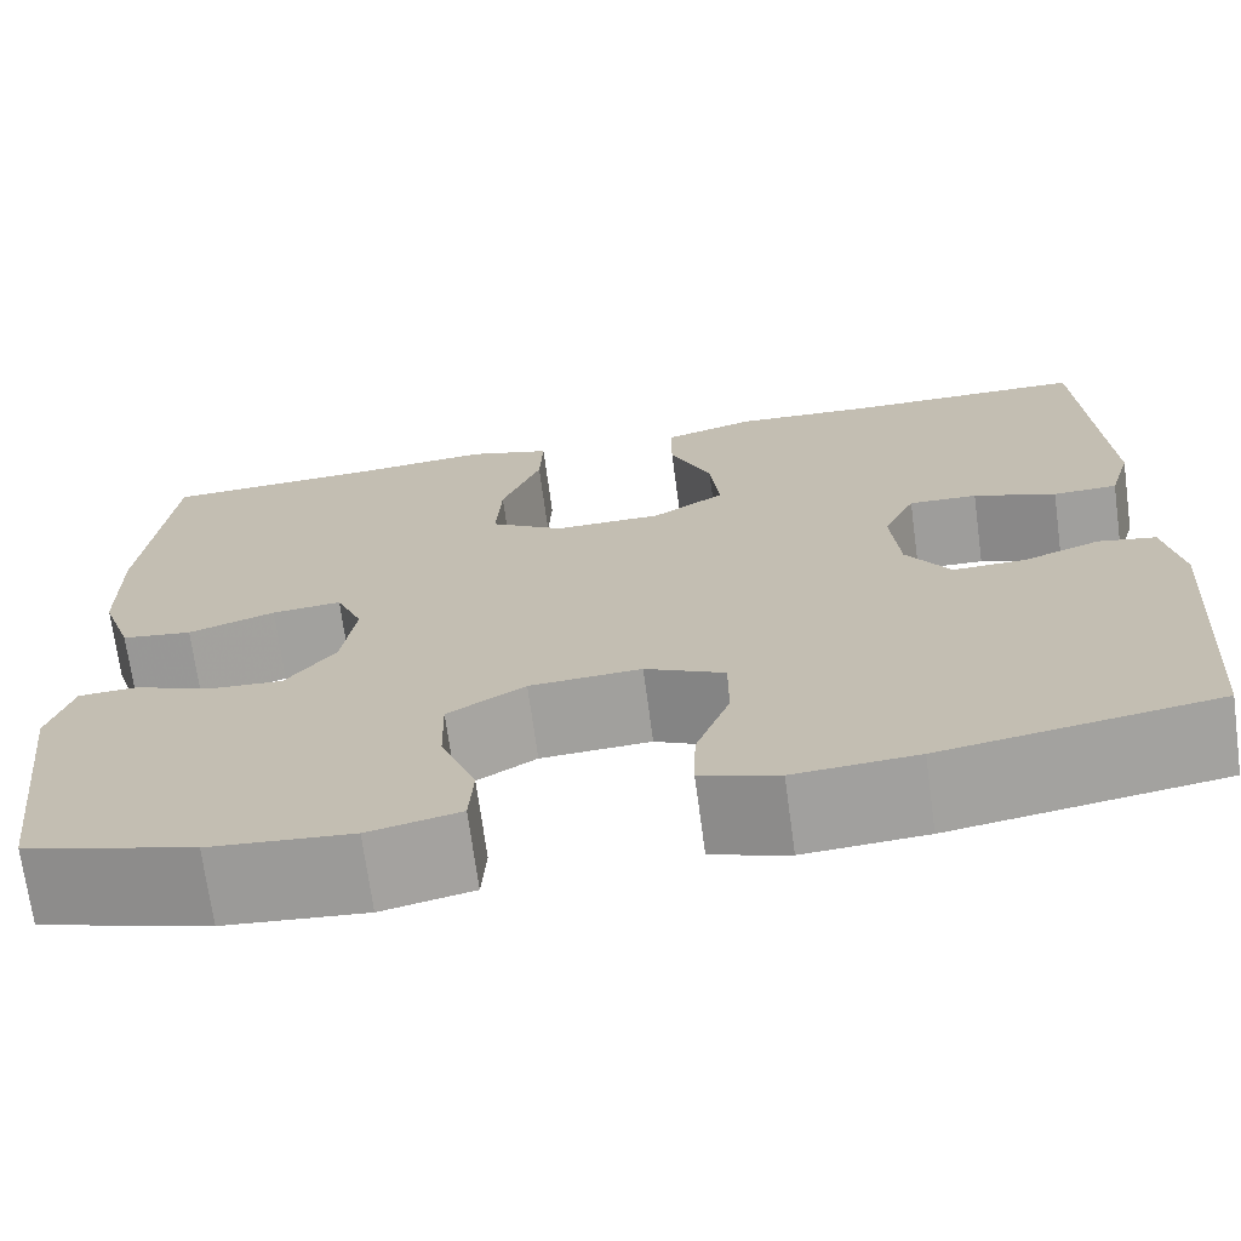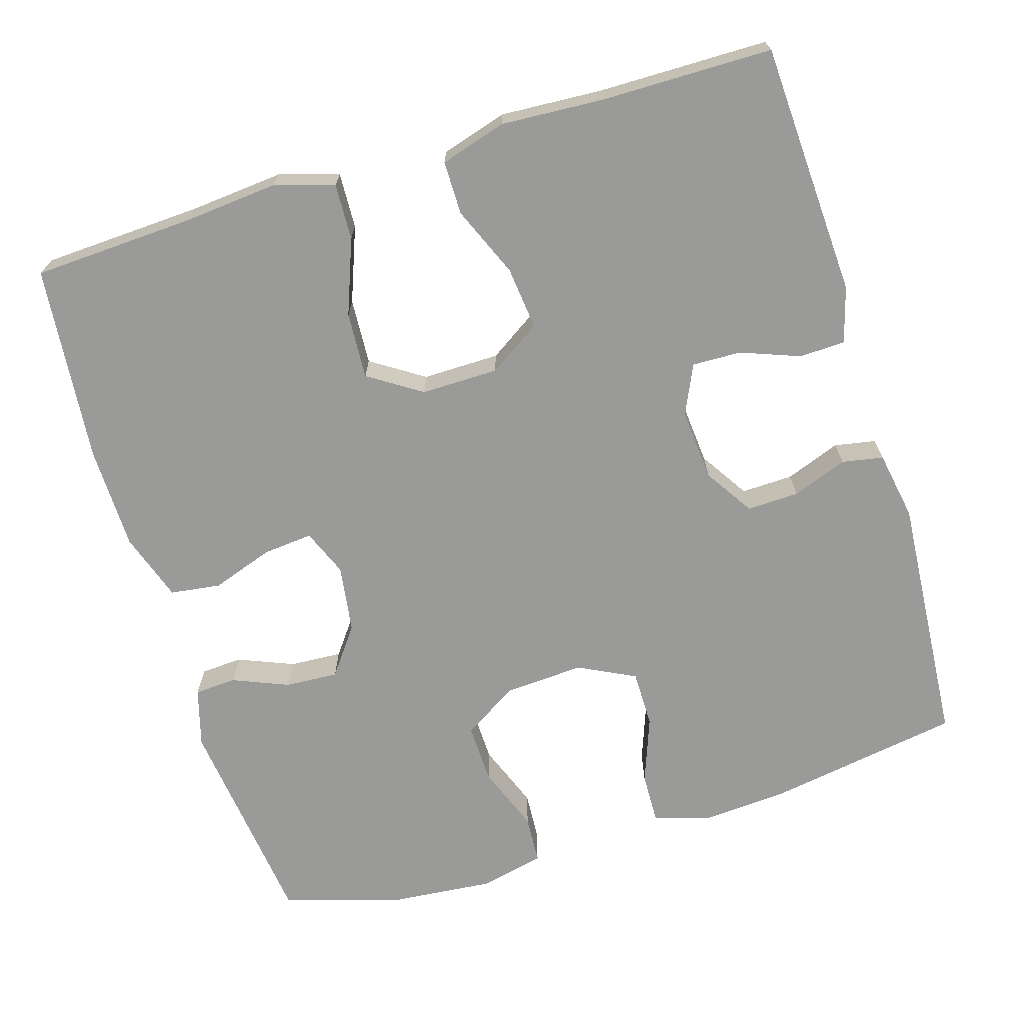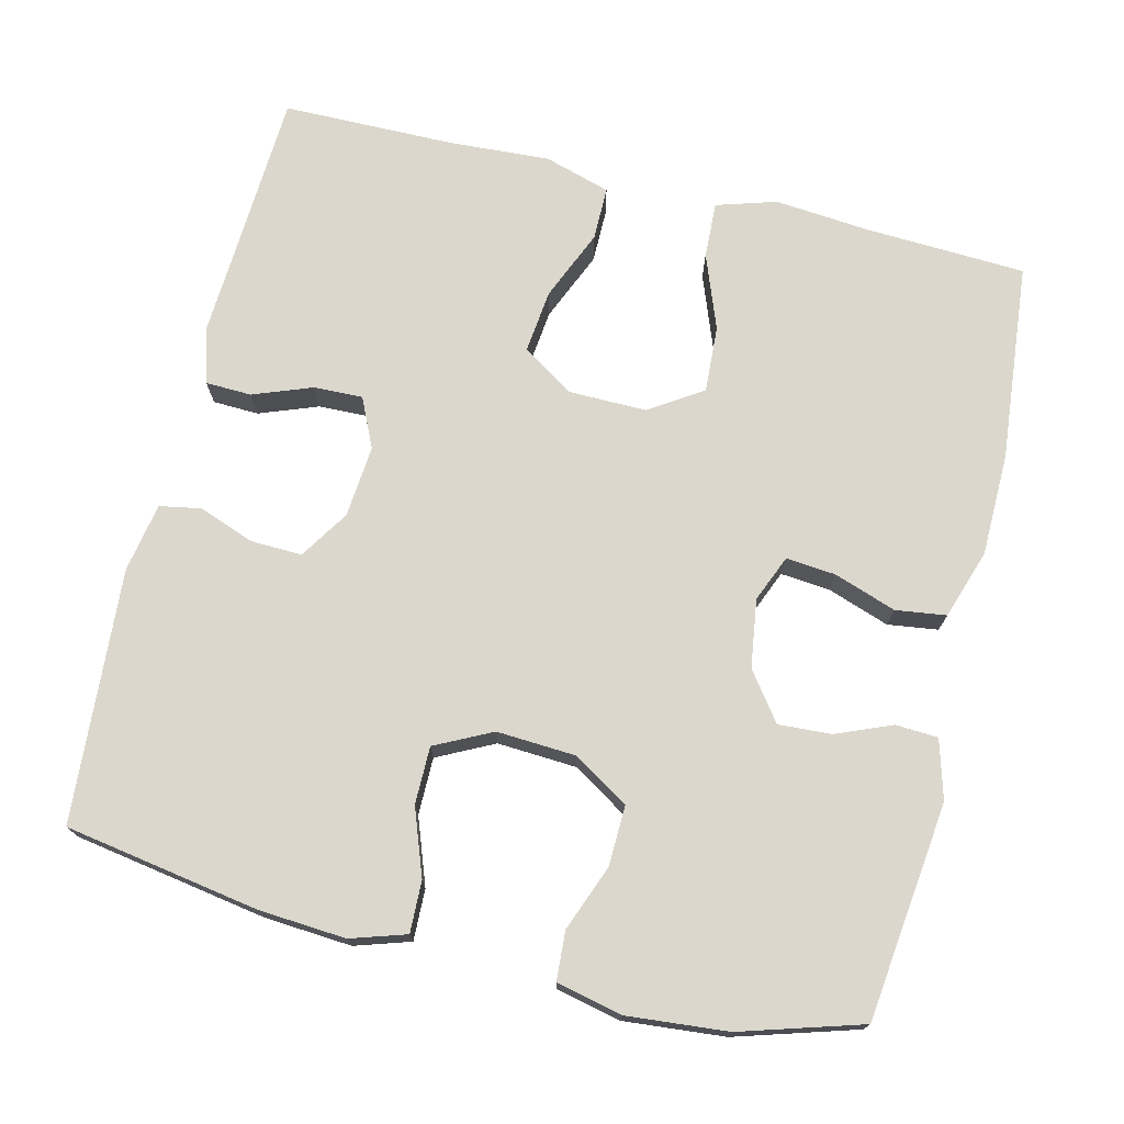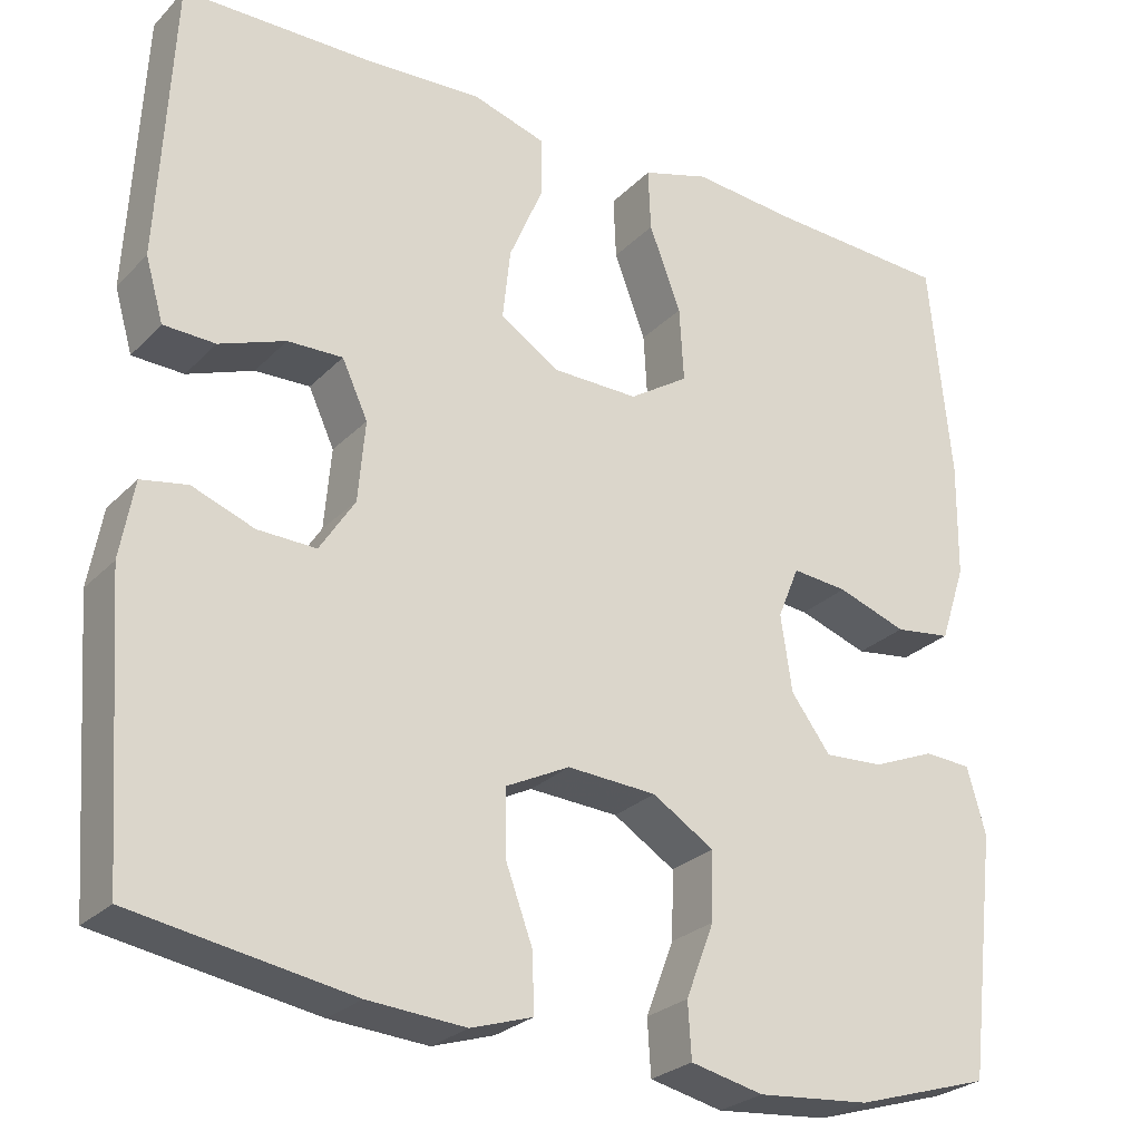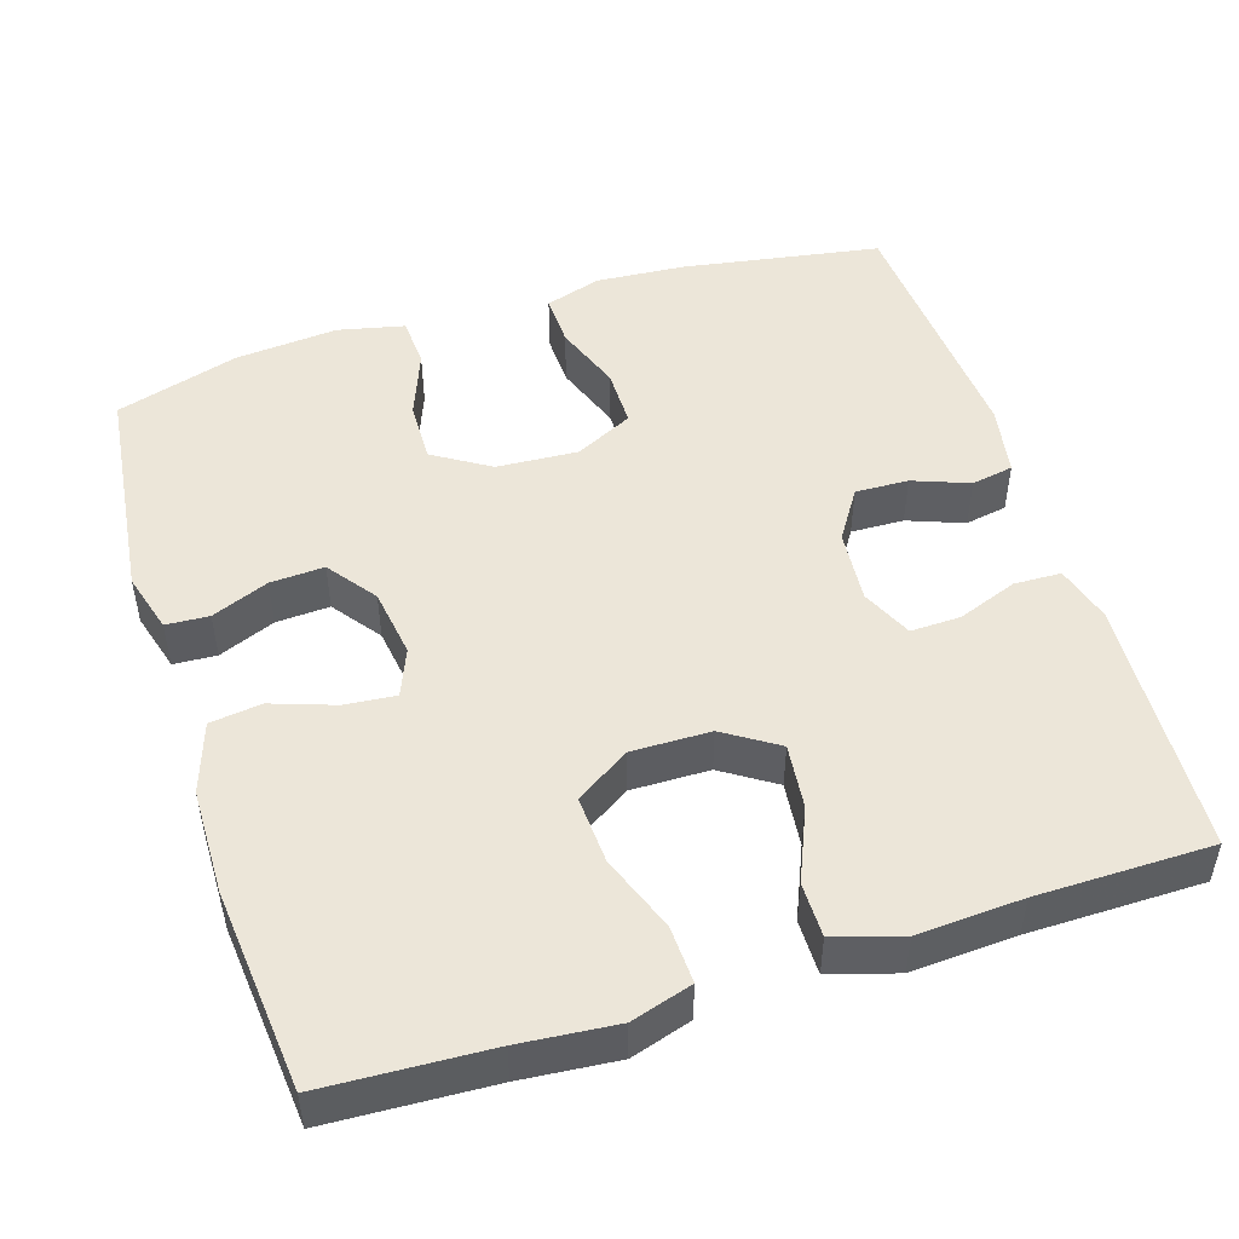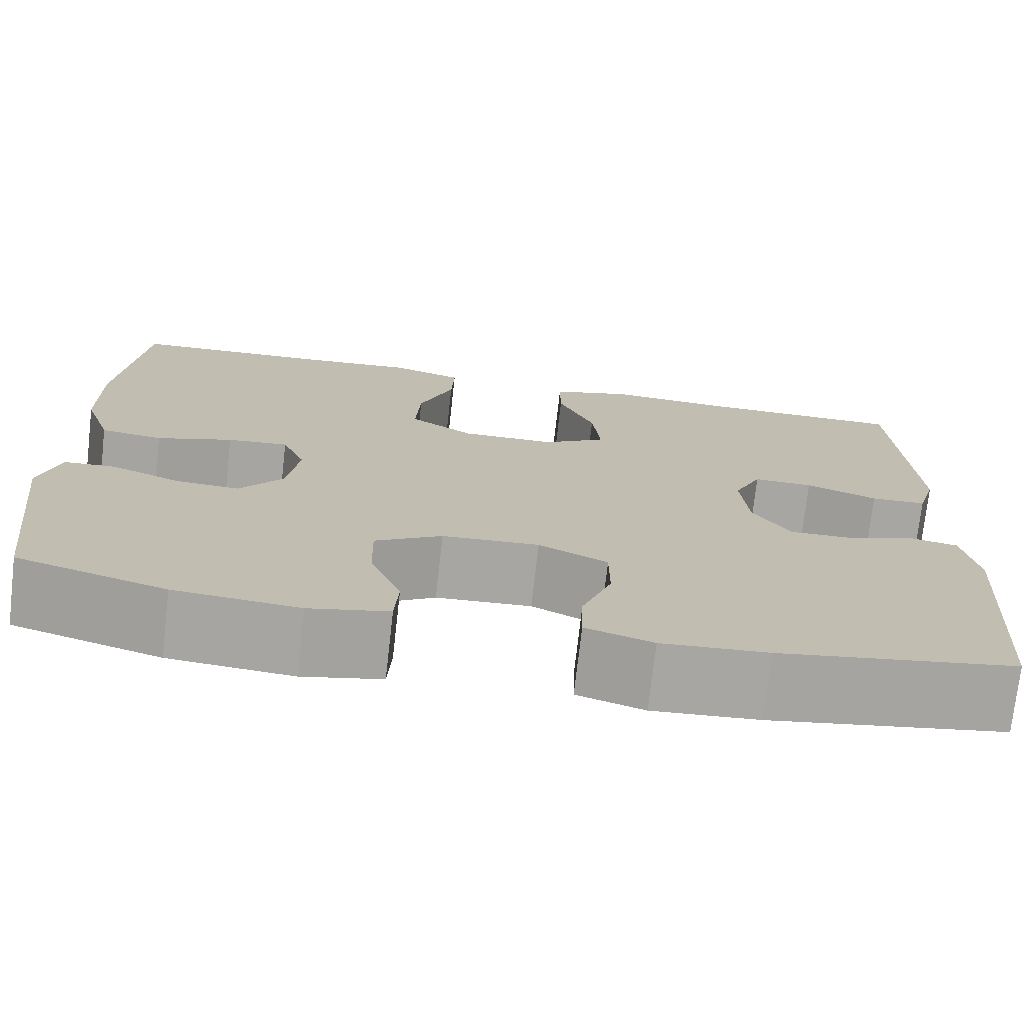
<metadata>
{"format":"obj","ext":"obj","renderer":"f3d","projection":"perspective","resolution":1024,"background":"white","views":[{"elev":-70.9,"azim":7.7,"up":"+Z"},{"elev":-69.2,"azim":17.0,"up":"+Y"},{"elev":73.4,"azim":-166.3,"up":"+Y"},{"elev":-26.5,"azim":146.5,"up":"+Z"},{"elev":49.2,"azim":-17.5,"up":"+Y"},{"elev":-74.1,"azim":-6.5,"up":"+Z"}]}
</metadata>
<code>
v 0.5 0.07 0.5
v 0.511 0.07 0.282
v 0.517 0.07 0.169
v 0.496 0.07 0.096
v 0.436 0.07 0.094
v 0.359 0.07 0.123
v 0.295 0.07 0.125
v 0.265 0.07 0.06
v 0.273 0.07 -0.034
v 0.314 0.07 -0.098
v 0.382 0.07 -0.096
v 0.454 0.07 -0.069
v 0.508 0.07 -0.079
v 0.524 0.07 -0.169
v 0.5 0.07 -0.5
v 0.246 0.07 -0.542
v 0.132 0.07 -0.55
v 0.06 0.07 -0.527
v 0.062 0.07 -0.46
v 0.094 0.07 -0.373
v 0.094 0.07 -0.298
v 0.02 0.07 -0.261
v -0.084 0.07 -0.267
v -0.156 0.07 -0.312
v -0.154 0.07 -0.391
v -0.121 0.07 -0.477
v -0.125 0.07 -0.541
v -0.21 0.07 -0.56
v -0.342 0.07 -0.548
v -0.5 0.07 -0.5
v -0.534 0.07 -0.216
v -0.512 0.07 -0.139
v -0.457 0.07 -0.136
v -0.384 0.07 -0.166
v -0.315 0.07 -0.17
v -0.269 0.07 -0.108
v -0.256 0.07 -0.019
v -0.281 0.07 0.042
v -0.346 0.07 0.036
v -0.427 0.07 0.008
v -0.493 0.07 0.017
v -0.523 0.07 0.107
v -0.525 0.07 0.242
v -0.5 0.07 0.5
v -0.289 0.07 0.51
v -0.166 0.07 0.521
v -0.088 0.07 0.497
v -0.091 0.07 0.424
v -0.128 0.07 0.326
v -0.133 0.07 0.239
v -0.064 0.07 0.194
v 0.037 0.07 0.195
v 0.105 0.07 0.239
v 0.096 0.07 0.322
v 0.057 0.07 0.414
v 0.057 0.07 0.484
v 0.143 0.07 0.51
v 0.277 0.07 0.502
v 0.5 0 0.5
v 0.511 0 0.282
v 0.517 0 0.169
v 0.496 0 0.096
v 0.436 0 0.094
v 0.359 0 0.123
v 0.295 0 0.125
v 0.265 0 0.06
v 0.273 0 -0.034
v 0.314 0 -0.098
v 0.382 0 -0.096
v 0.454 0 -0.069
v 0.508 0 -0.079
v 0.524 0 -0.169
v 0.5 0 -0.5
v 0.246 0 -0.542
v 0.132 0 -0.55
v 0.06 0 -0.527
v 0.062 0 -0.46
v 0.094 0 -0.373
v 0.094 0 -0.298
v 0.02 0 -0.261
v -0.084 0 -0.267
v -0.156 0 -0.312
v -0.154 0 -0.391
v -0.121 0 -0.477
v -0.125 0 -0.541
v -0.21 0 -0.56
v -0.342 0 -0.548
v -0.5 0 -0.5
v -0.534 0 -0.216
v -0.512 0 -0.139
v -0.457 0 -0.136
v -0.384 0 -0.166
v -0.315 0 -0.17
v -0.269 0 -0.108
v -0.256 0 -0.019
v -0.281 0 0.042
v -0.346 0 0.036
v -0.427 0 0.008
v -0.493 0 0.017
v -0.523 0 0.107
v -0.525 0 0.242
v -0.5 0 0.5
v -0.289 0 0.51
v -0.166 0 0.521
v -0.088 0 0.497
v -0.091 0 0.424
v -0.128 0 0.326
v -0.133 0 0.239
v -0.064 0 0.194
v 0.037 0 0.195
v 0.105 0 0.239
v 0.096 0 0.322
v 0.057 0 0.414
v 0.057 0 0.484
v 0.143 0 0.51
v 0.277 0 0.502
f 56 57 58
f 55 56 58
f 54 55 58
f 58 1 2
f 54 58 2
f 53 54 2
f 2 3 4
f 53 2 4
f 52 53 4
f 47 48 49
f 46 47 49
f 45 46 49
f 45 49 50
f 44 45 50
f 43 44 50
f 42 43 50
f 41 42 50
f 40 41 50
f 39 40 50
f 38 39 50 51
f 32 33 34
f 31 32 34
f 30 31 34
f 29 30 34
f 28 29 34
f 27 28 34
f 26 27 34
f 25 26 34
f 24 25 34 35
f 23 24 35 36
f 18 19 20
f 17 18 20
f 16 17 20
f 15 16 20
f 14 15 20
f 13 14 20
f 12 13 20
f 11 12 20
f 10 11 20 21
f 9 10 21 22
f 4 5 6
f 52 4 6
f 52 6 7
f 52 7 8
f 51 52 8
f 38 51 8
f 37 38 8
f 23 36 37
f 22 23 37
f 9 22 37
f 8 9 37
f 116 115 114
f 116 114 113
f 116 113 112
f 60 59 116
f 60 116 112
f 60 112 111
f 62 61 60
f 62 60 111
f 62 111 110
f 107 106 105
f 107 105 104
f 107 104 103
f 108 107 103
f 108 103 102
f 108 102 101
f 108 101 100
f 108 100 99
f 108 99 98
f 108 98 97
f 109 108 97 96
f 92 91 90
f 92 90 89
f 92 89 88
f 92 88 87
f 92 87 86
f 92 86 85
f 92 85 84
f 92 84 83
f 93 92 83 82
f 94 93 82 81
f 78 77 76
f 78 76 75
f 78 75 74
f 78 74 73
f 78 73 72
f 78 72 71
f 78 71 70
f 78 70 69
f 79 78 69 68
f 80 79 68 67
f 64 63 62
f 64 62 110
f 65 64 110
f 66 65 110
f 66 110 109
f 66 109 96
f 66 96 95
f 95 94 81
f 95 81 80
f 95 80 67
f 95 67 66
f 1 59 60 2
f 2 60 61 3
f 3 61 62 4
f 4 62 63 5
f 5 63 64 6
f 6 64 65 7
f 7 65 66 8
f 8 66 67 9
f 9 67 68 10
f 10 68 69 11
f 11 69 70 12
f 12 70 71 13
f 13 71 72 14
f 14 72 73 15
f 15 73 74 16
f 16 74 75 17
f 17 75 76 18
f 18 76 77 19
f 19 77 78 20
f 20 78 79 21
f 21 79 80 22
f 22 80 81 23
f 23 81 82 24
f 24 82 83 25
f 25 83 84 26
f 26 84 85 27
f 27 85 86 28
f 28 86 87 29
f 29 87 88 30
f 30 88 89 31
f 31 89 90 32
f 32 90 91 33
f 33 91 92 34
f 34 92 93 35
f 35 93 94 36
f 36 94 95 37
f 37 95 96 38
f 38 96 97 39
f 39 97 98 40
f 40 98 99 41
f 41 99 100 42
f 42 100 101 43
f 43 101 102 44
f 44 102 103 45
f 45 103 104 46
f 46 104 105 47
f 47 105 106 48
f 48 106 107 49
f 49 107 108 50
f 50 108 109 51
f 51 109 110 52
f 52 110 111 53
f 53 111 112 54
f 54 112 113 55
f 55 113 114 56
f 56 114 115 57
f 57 115 116 58
f 58 116 59 1

</code>
